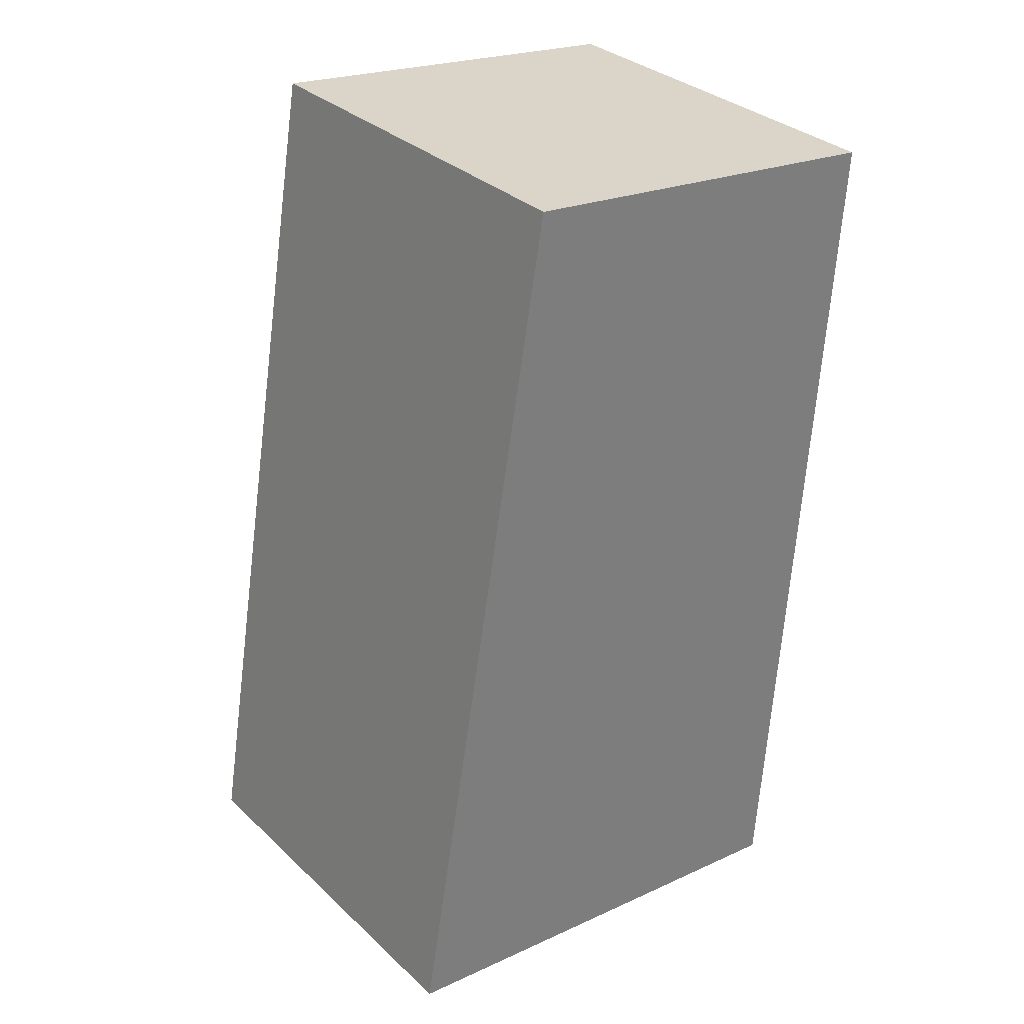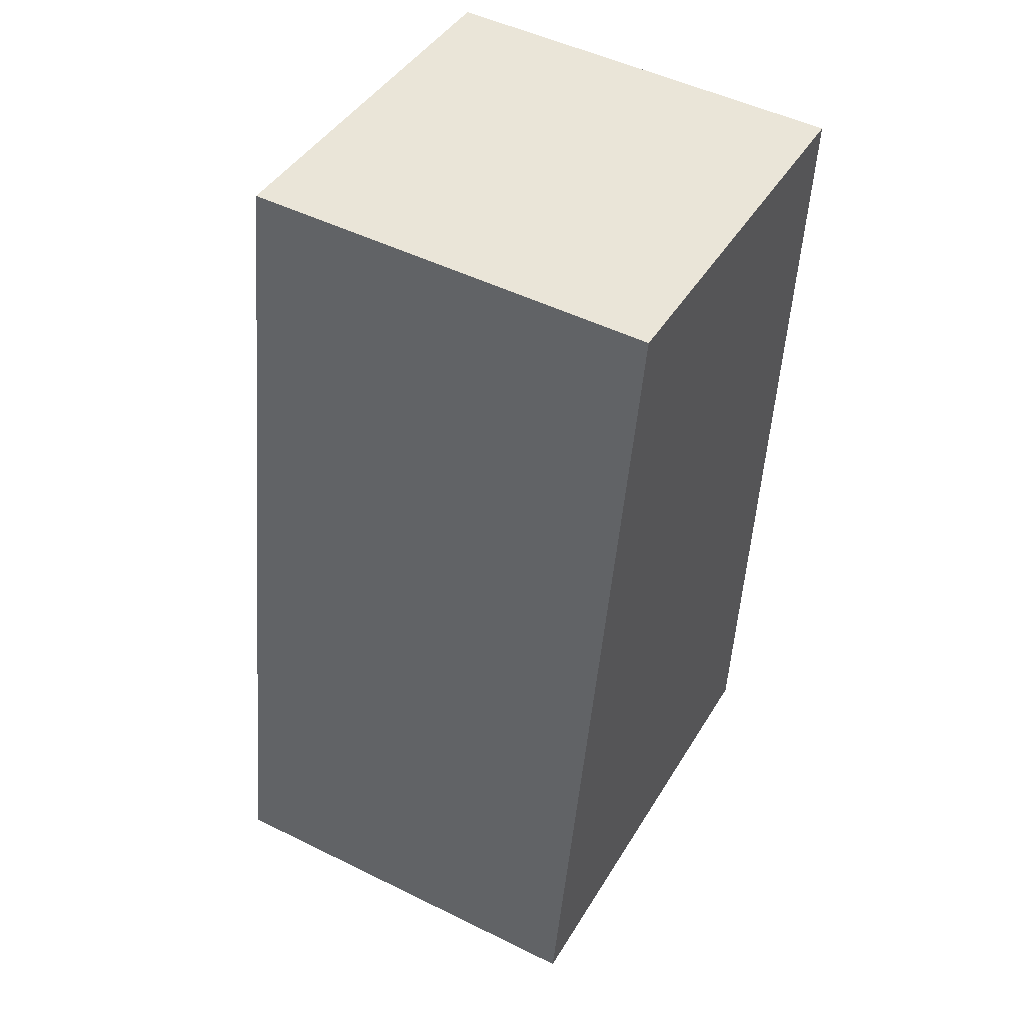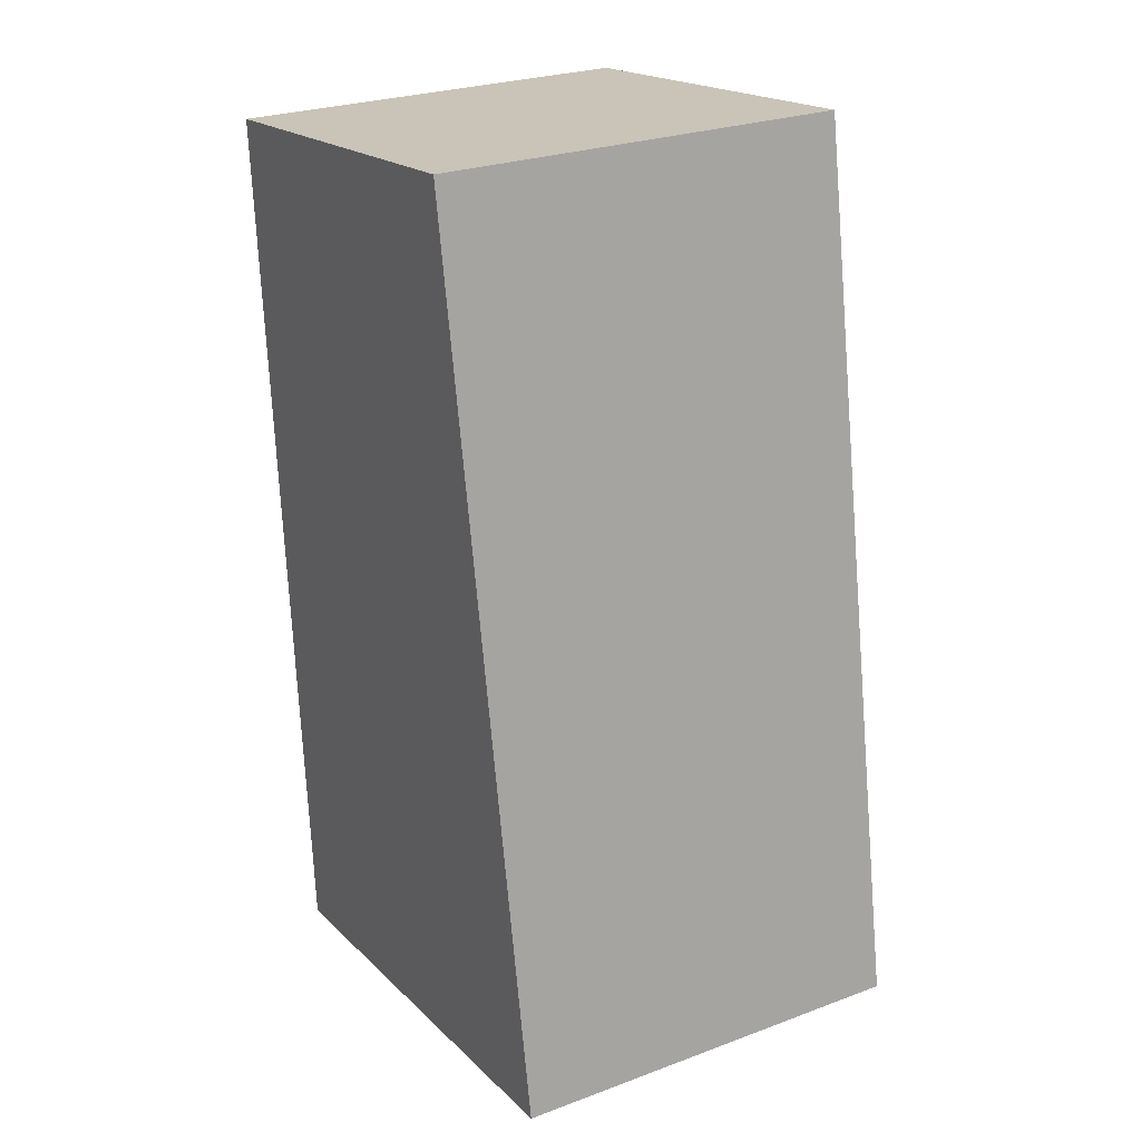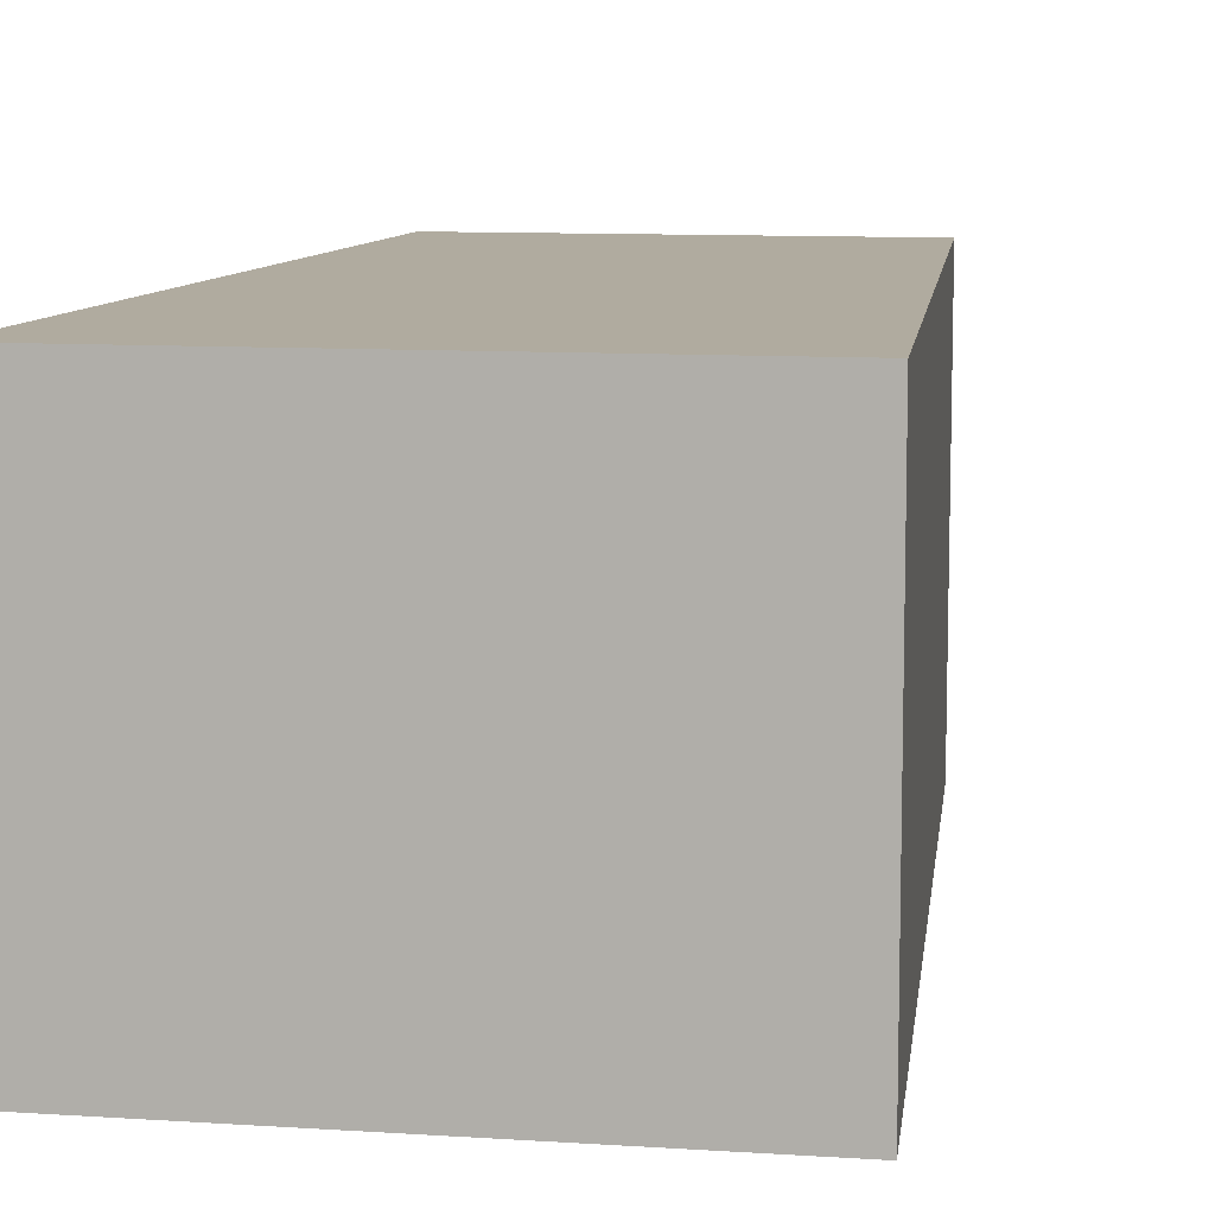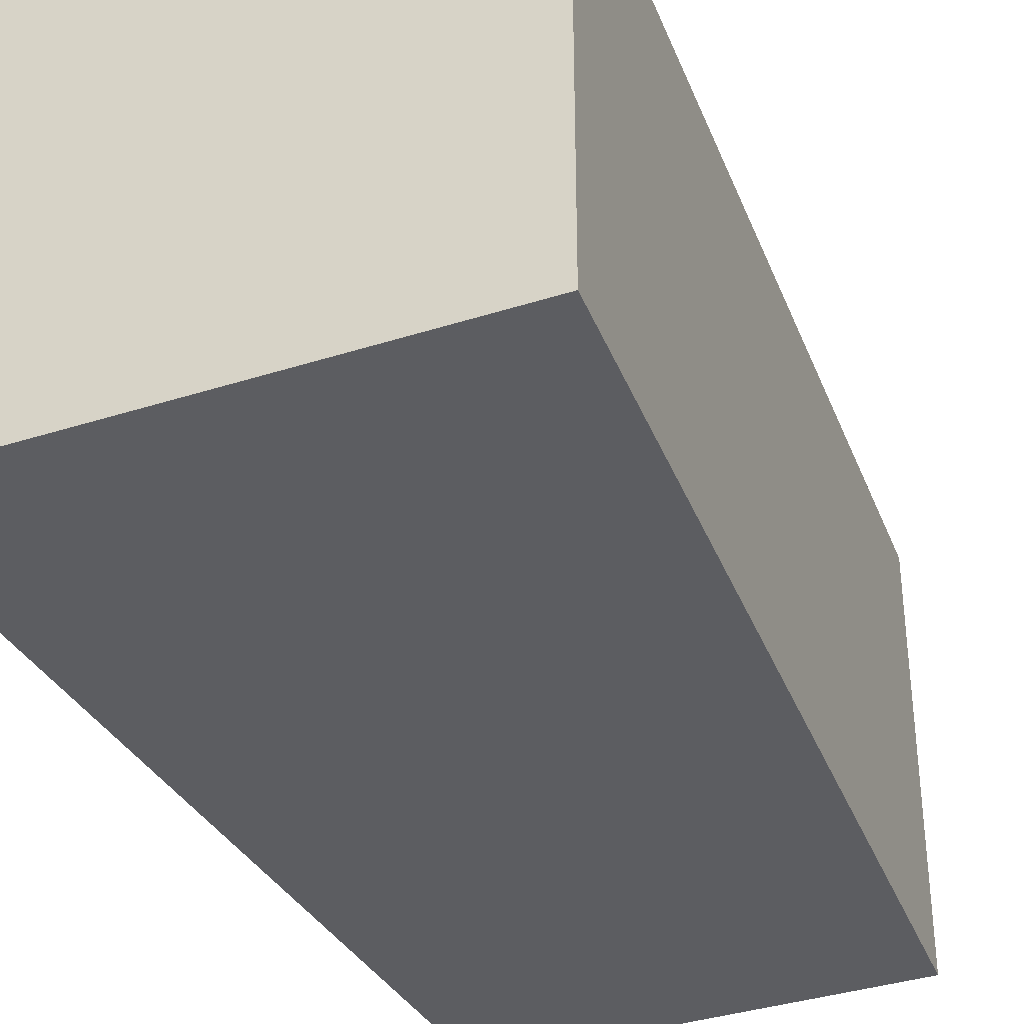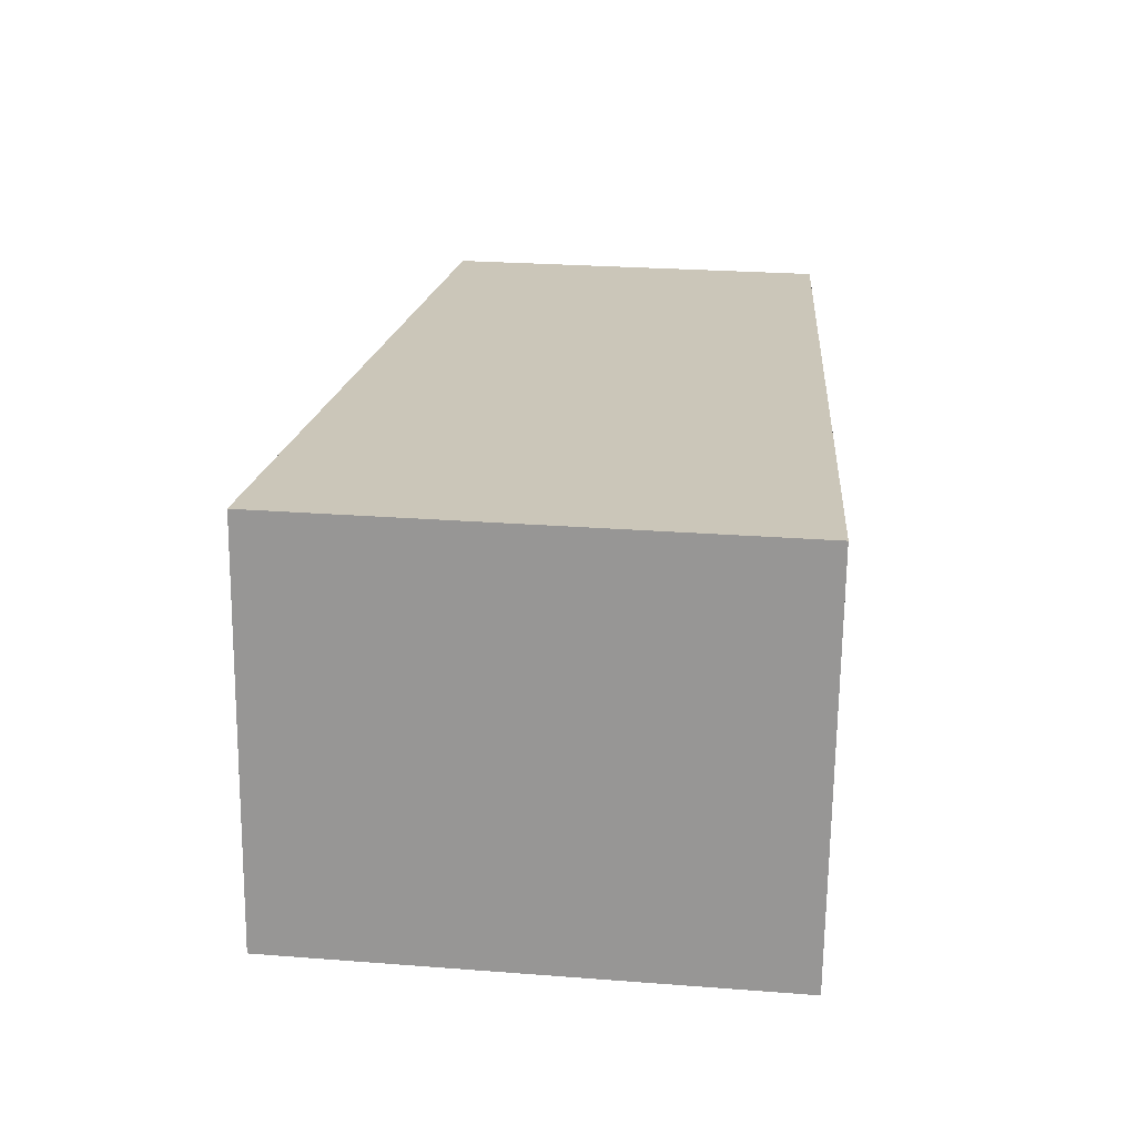
<metadata>
{"format":"obj","ext":"obj","renderer":"f3d","projection":"perspective","resolution":1024,"background":"white","views":[{"elev":32.5,"azim":-38.3,"up":"+Z"},{"elev":49.4,"azim":-61.4,"up":"+Z"},{"elev":26.3,"azim":-120.3,"up":"+Z"},{"elev":9.7,"azim":-163.4,"up":"+Y"},{"elev":-36.3,"azim":-150.5,"up":"+Y"},{"elev":-69.1,"azim":-0.7,"up":"+Z"}]}
</metadata>
<code>
v  5.568 5.521 11.48
v  0.78 5.521 4.569
v  2.03 5.521 11.89
v  7.452 5.521 11.27
v  6.642 5.521 -0.789
v  0 5.521 3.381e-16
v  0.47 5.521 -0.056
v  6.642 4.831e-17 -0.789
v  0.47 3.429e-18 -0.056
v  0 0 0
v  0.78 -2.798e-16 4.569
v  2.03 -7.278e-16 11.89
v  7.452 -6.9e-16 11.27
v  5.568 -7.031e-16 11.48
g defaultobject
f 1 2 3
f 2 1 4
f 2 4 5
f 2 5 6
f 6 5 7
f 8 7 5
f 7 8 9
f 7 9 6
f 6 9 10
f 10 2 6
f 2 10 3
f 3 10 11
f 3 11 12
f 12 1 3
f 1 12 4
f 4 12 13
f 13 12 14
f 13 5 4
f 5 13 8
f 11 14 12
f 14 11 13
f 13 11 8
f 8 11 10
f 8 10 9

</code>
